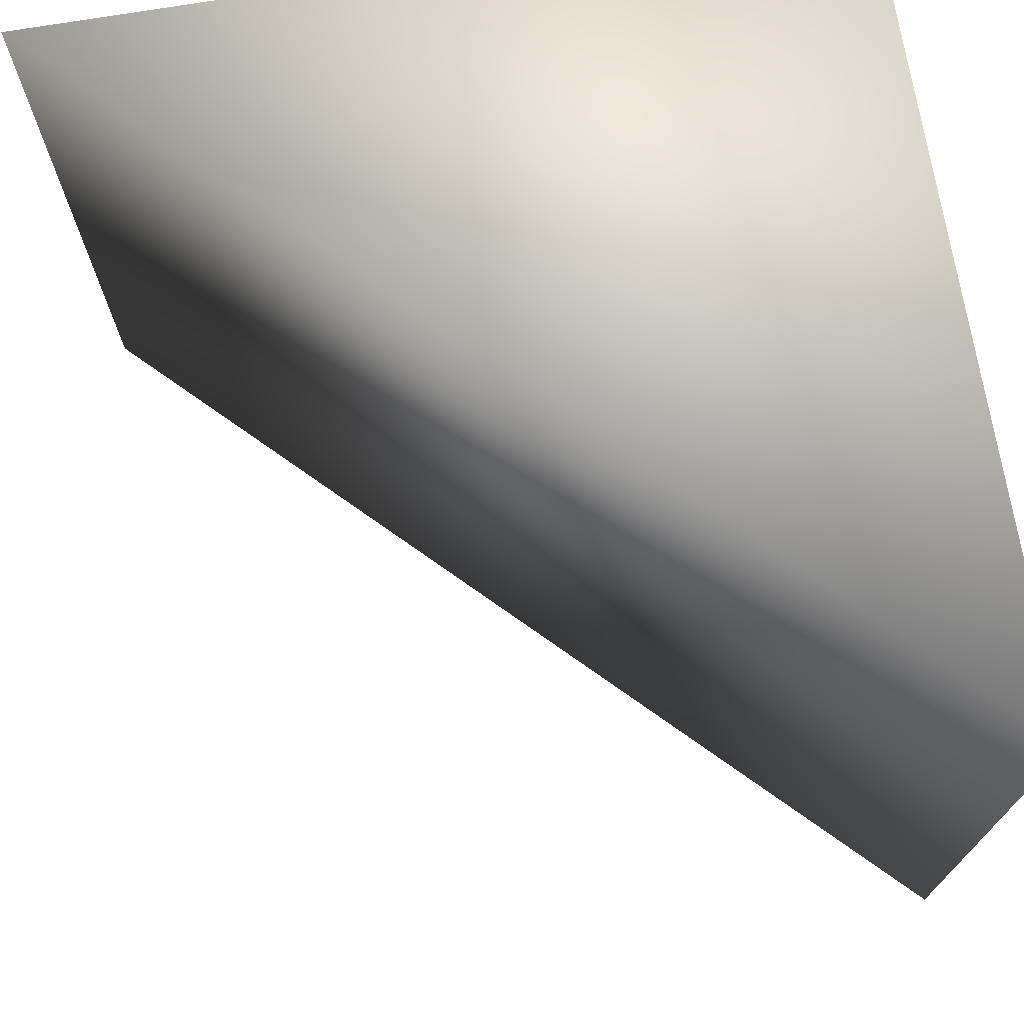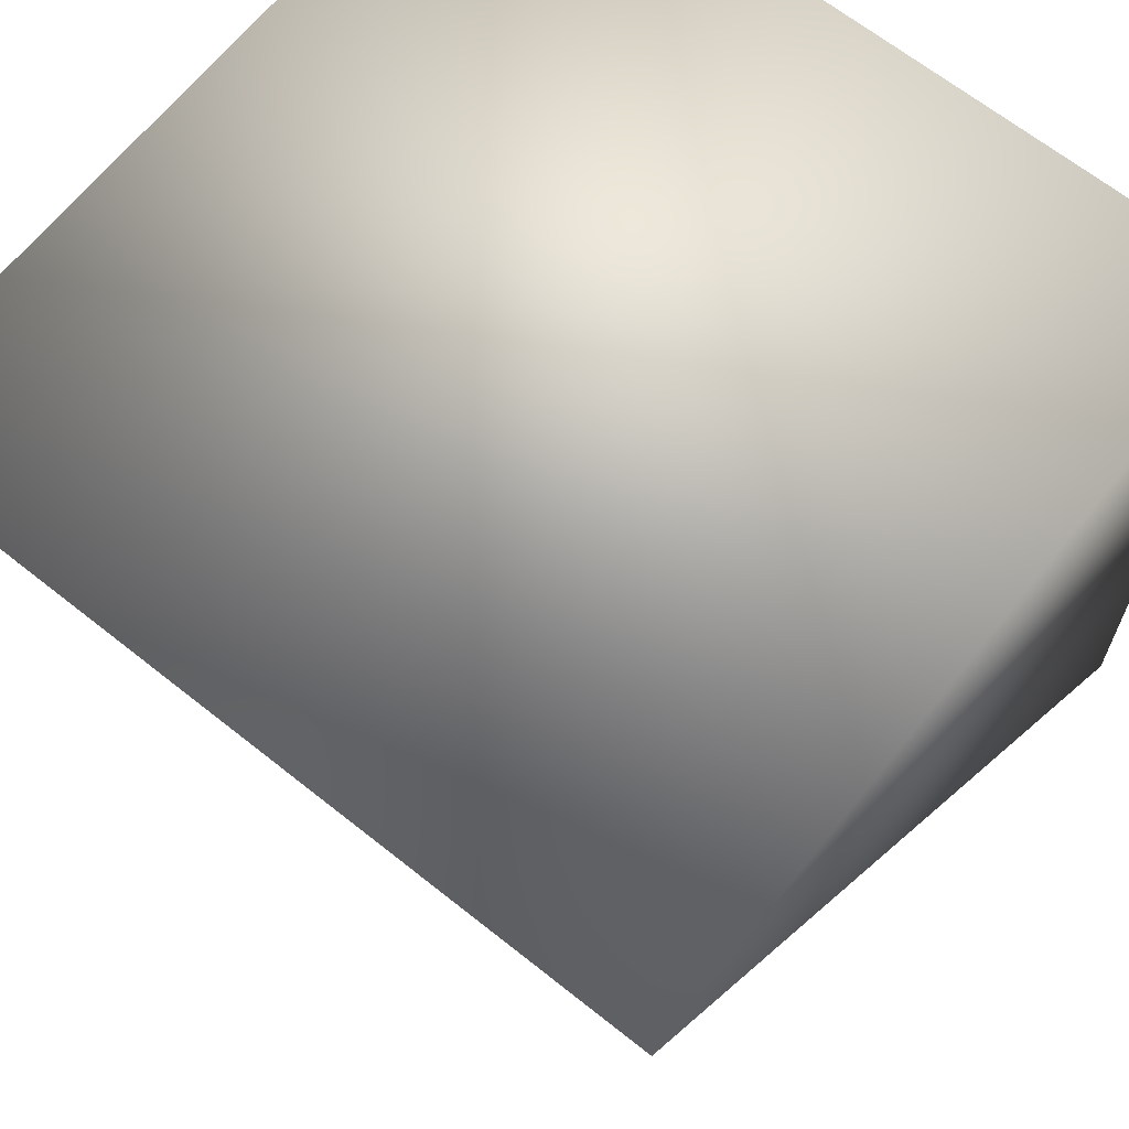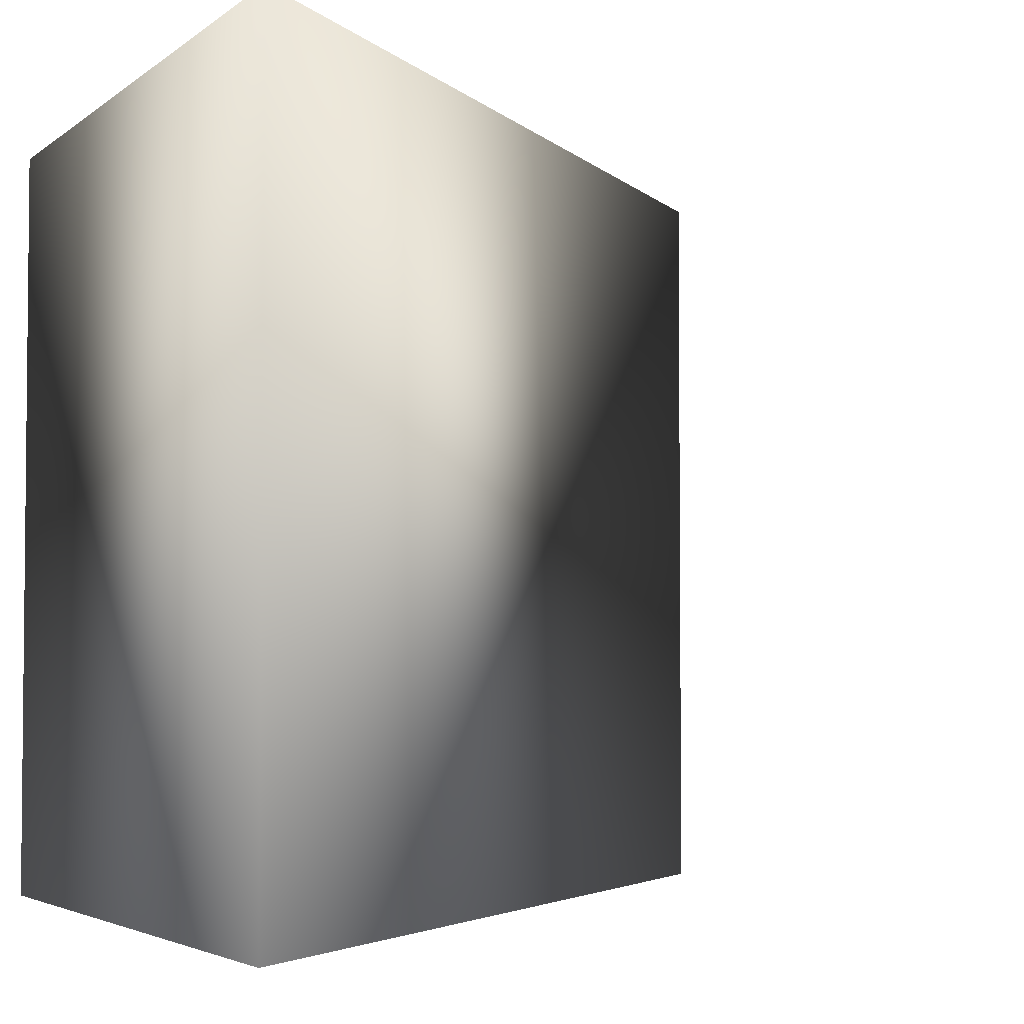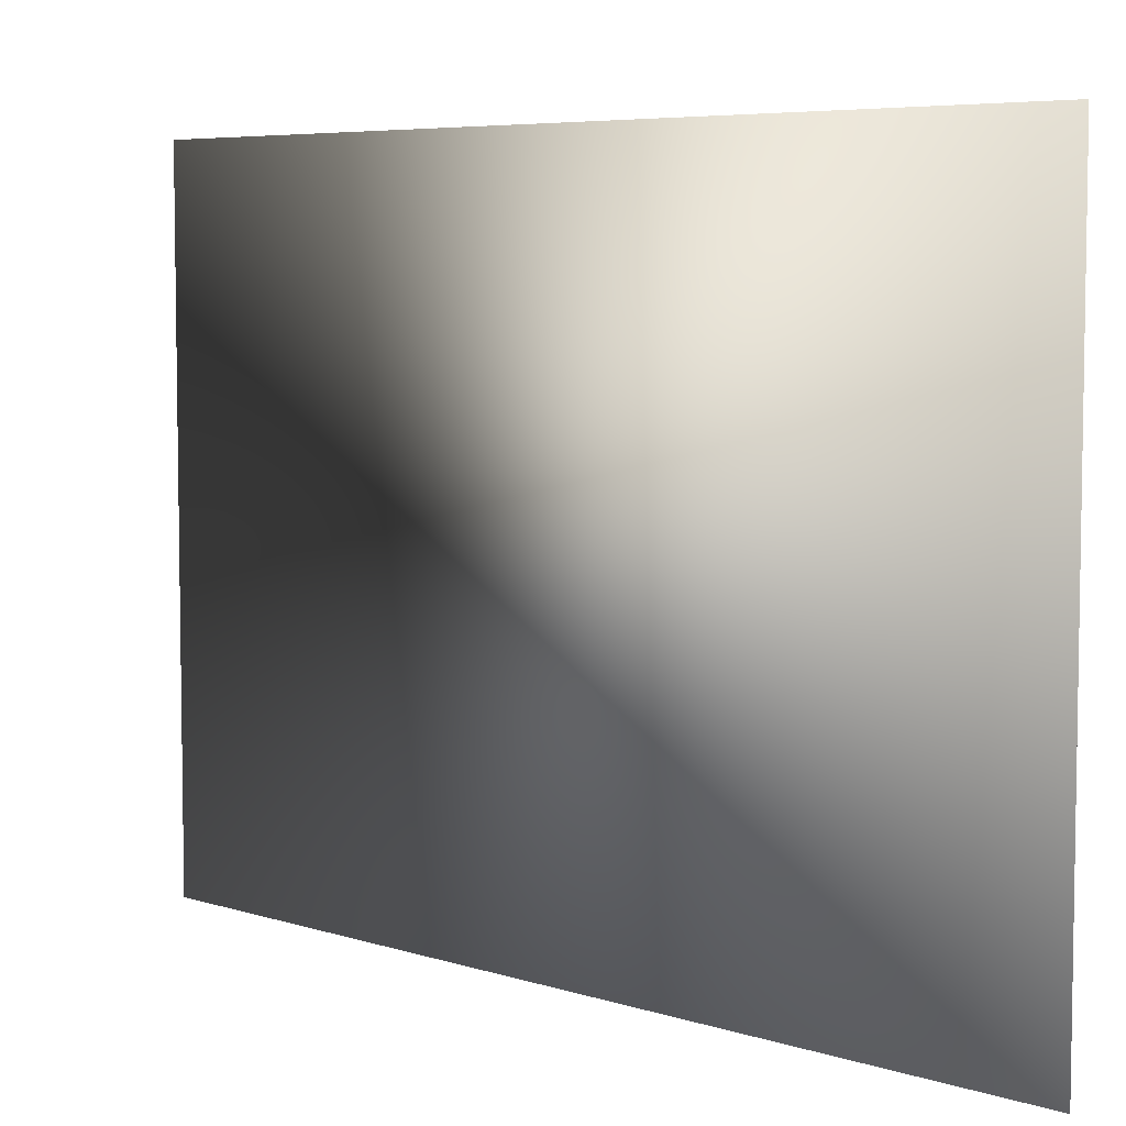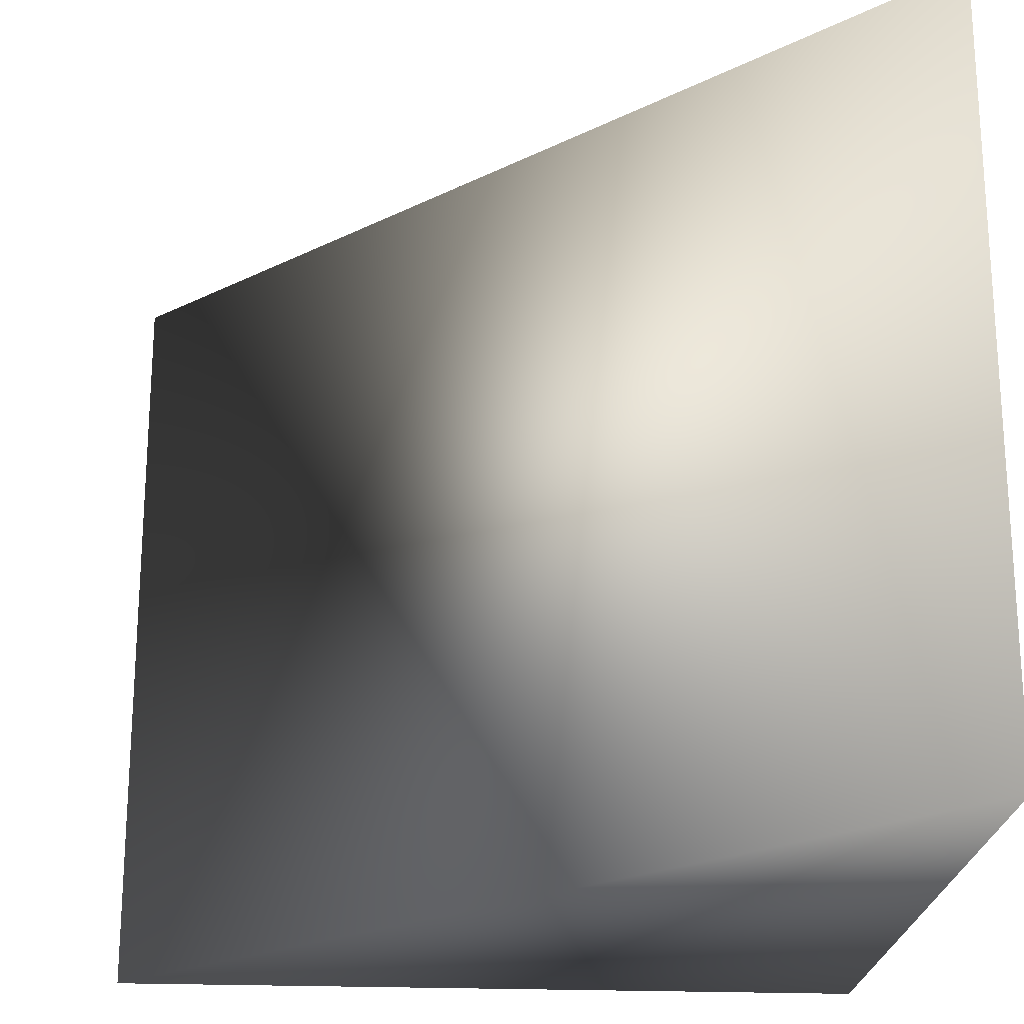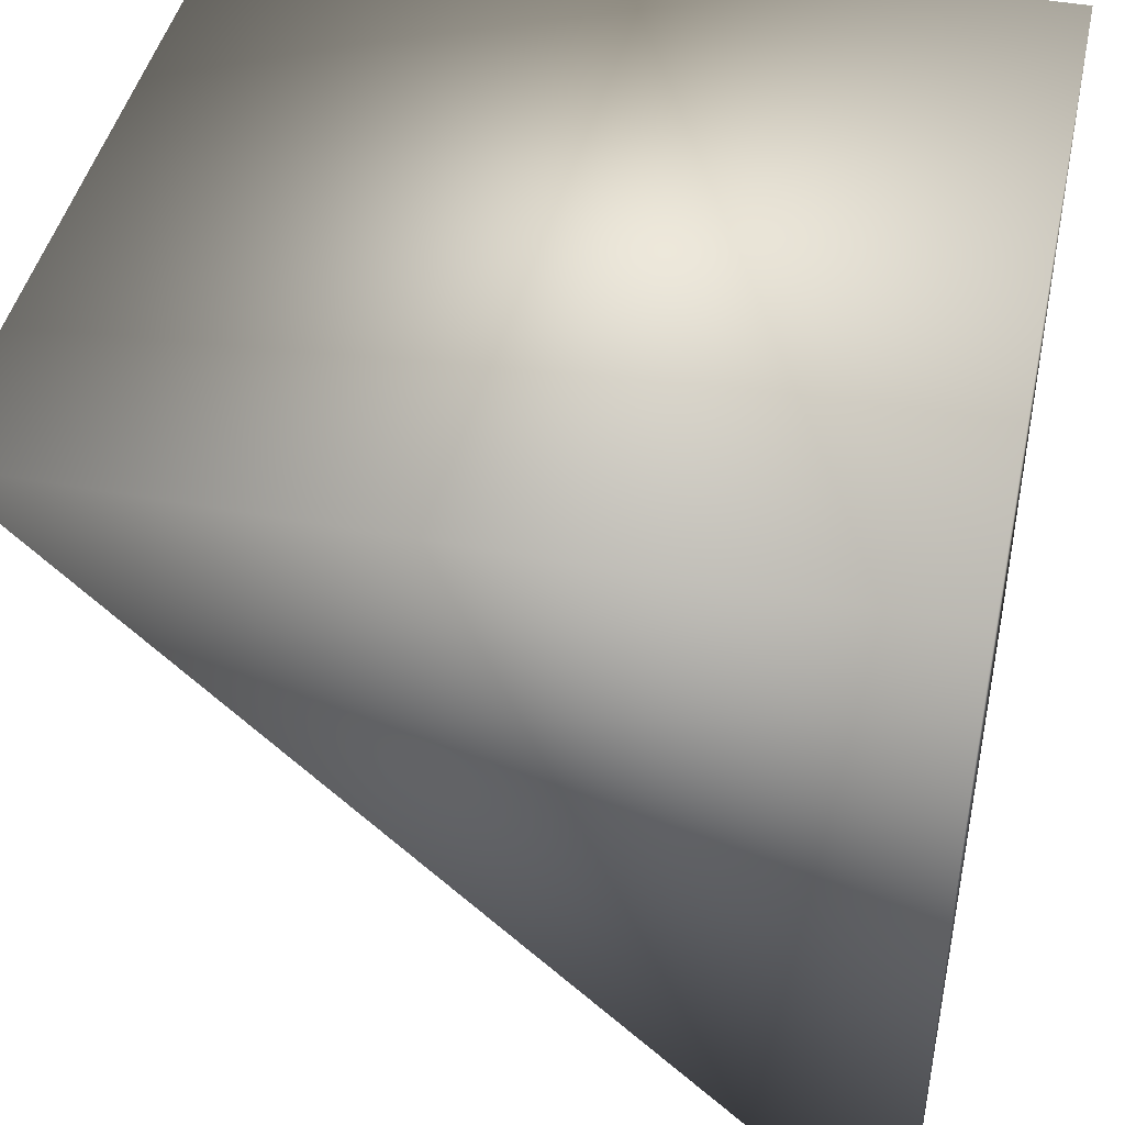
<metadata>
{"format":"obj","ext":"obj","renderer":"f3d","projection":"perspective","resolution":1024,"background":"white","views":[{"elev":72.7,"azim":170.5,"up":"+Y"},{"elev":65.9,"azim":128.7,"up":"+Z"},{"elev":-3.7,"azim":66.0,"up":"+Y"},{"elev":6.0,"azim":179.4,"up":"+Y"},{"elev":-22.0,"azim":176.0,"up":"+Y"},{"elev":44.2,"azim":-167.7,"up":"+Z"}]}
</metadata>
<code>
o obj1
v 0.5 -0.5 0.5
v -0.5 0.5 -0.5
v 0.5 0.5 0.5
v -0.5 0.5 0.5
v -0.5 -0.5 0.5
v -0.5 -0.5 -0.5
f 1 2 3
f 4 1 3
f 1 5 6
f 5 2 6
f 3 2 4
f 1 6 2
f 4 5 1
f 5 4 2

</code>
